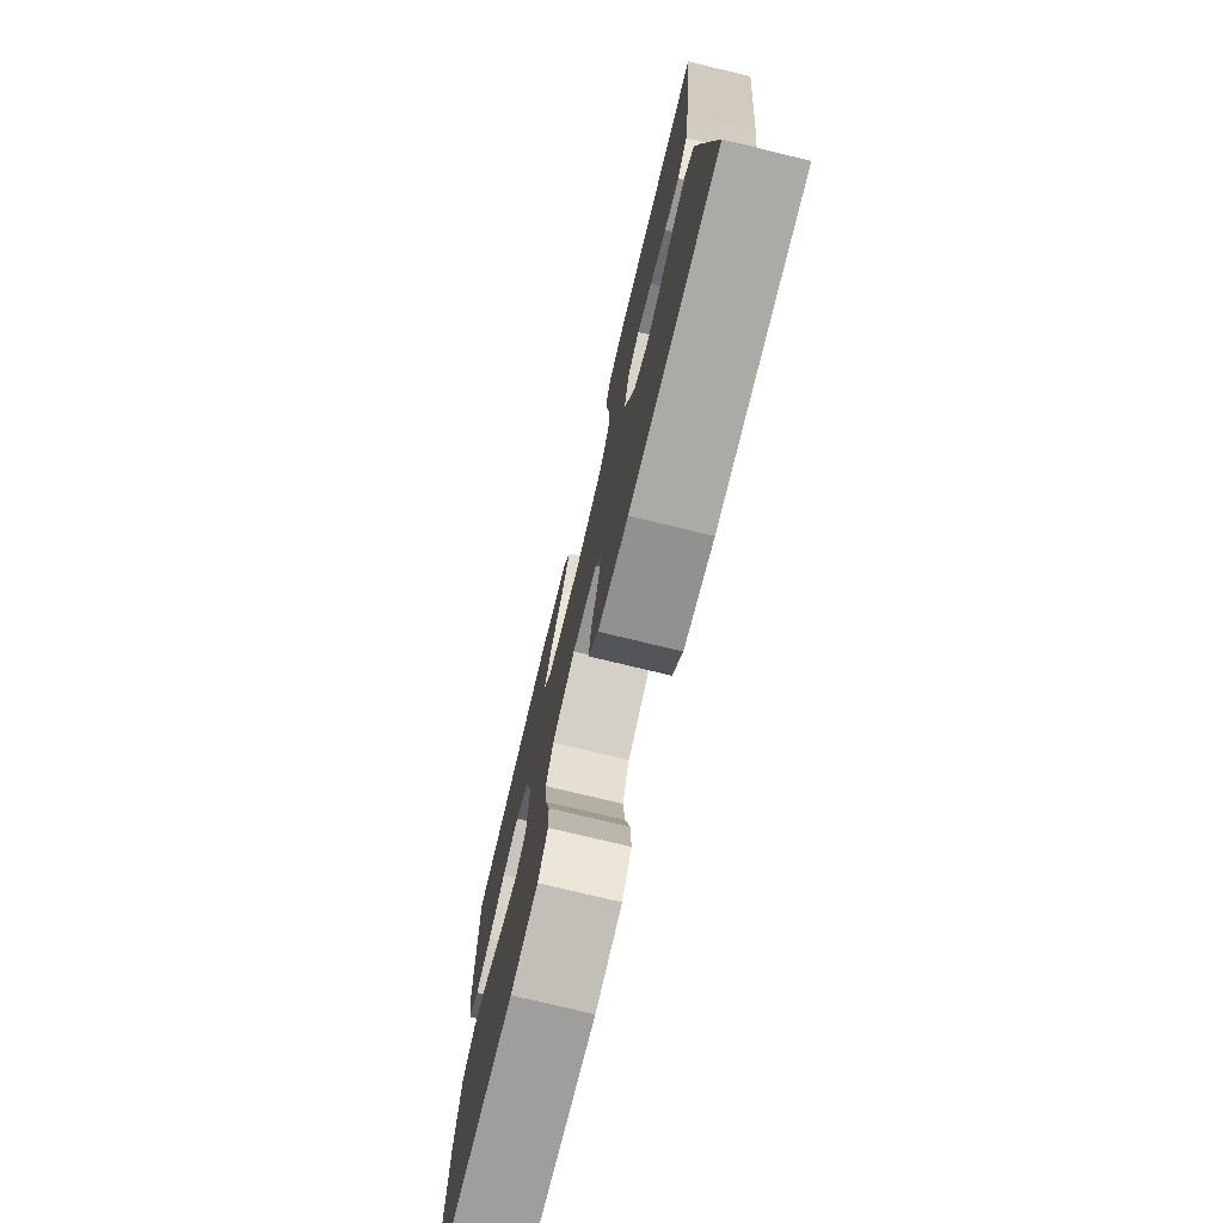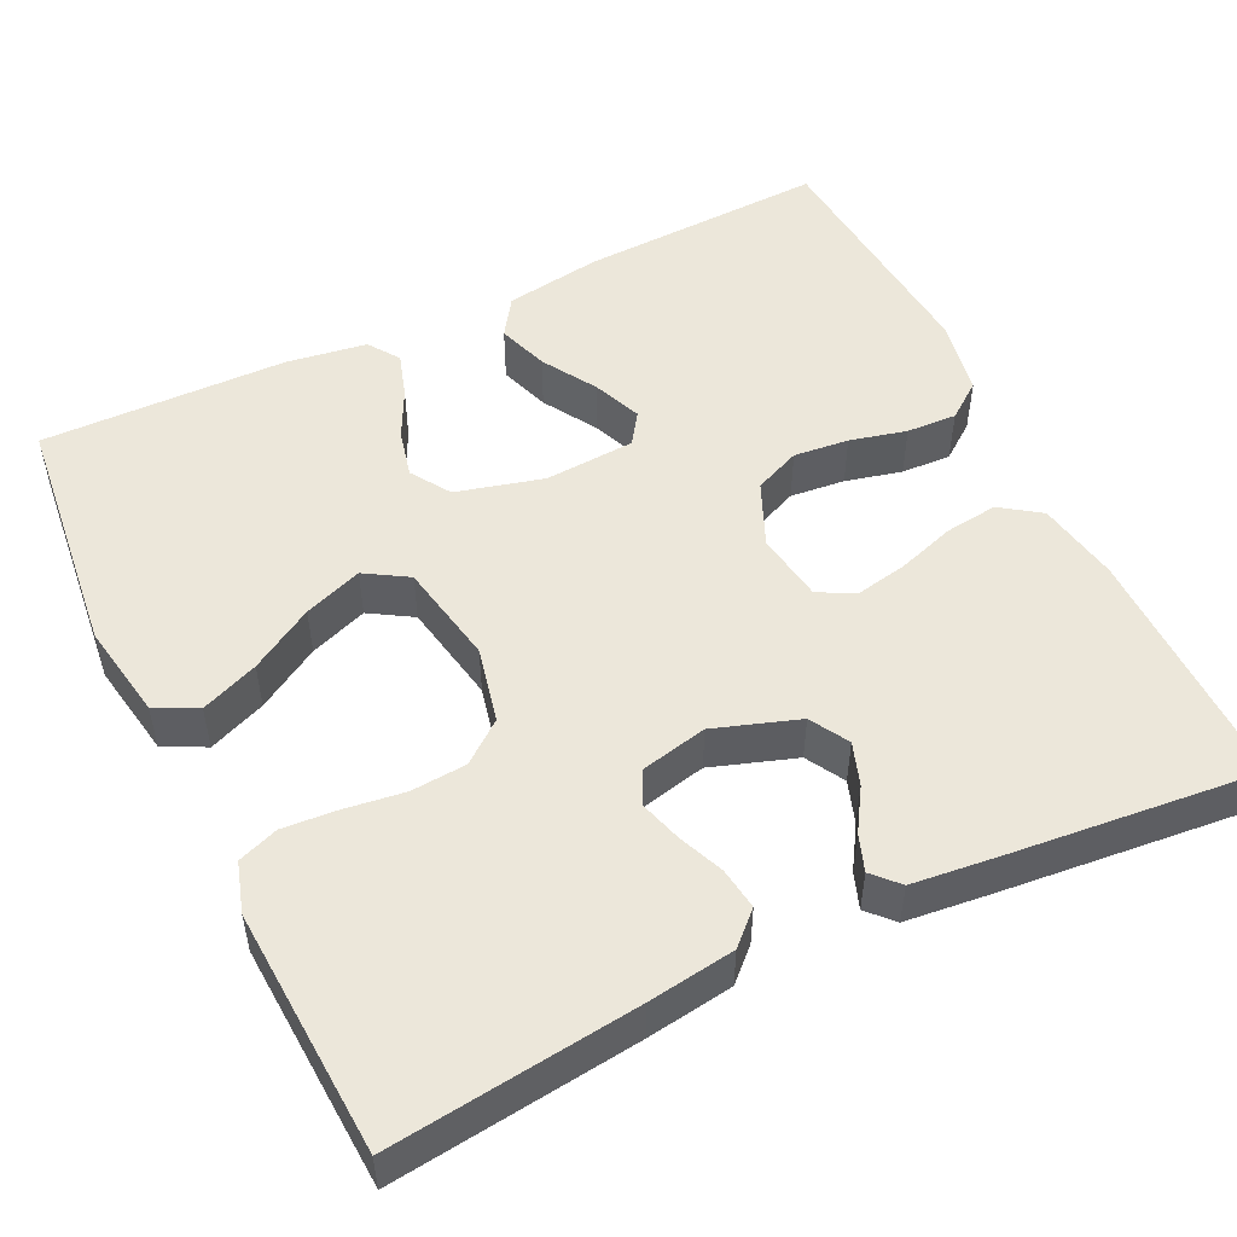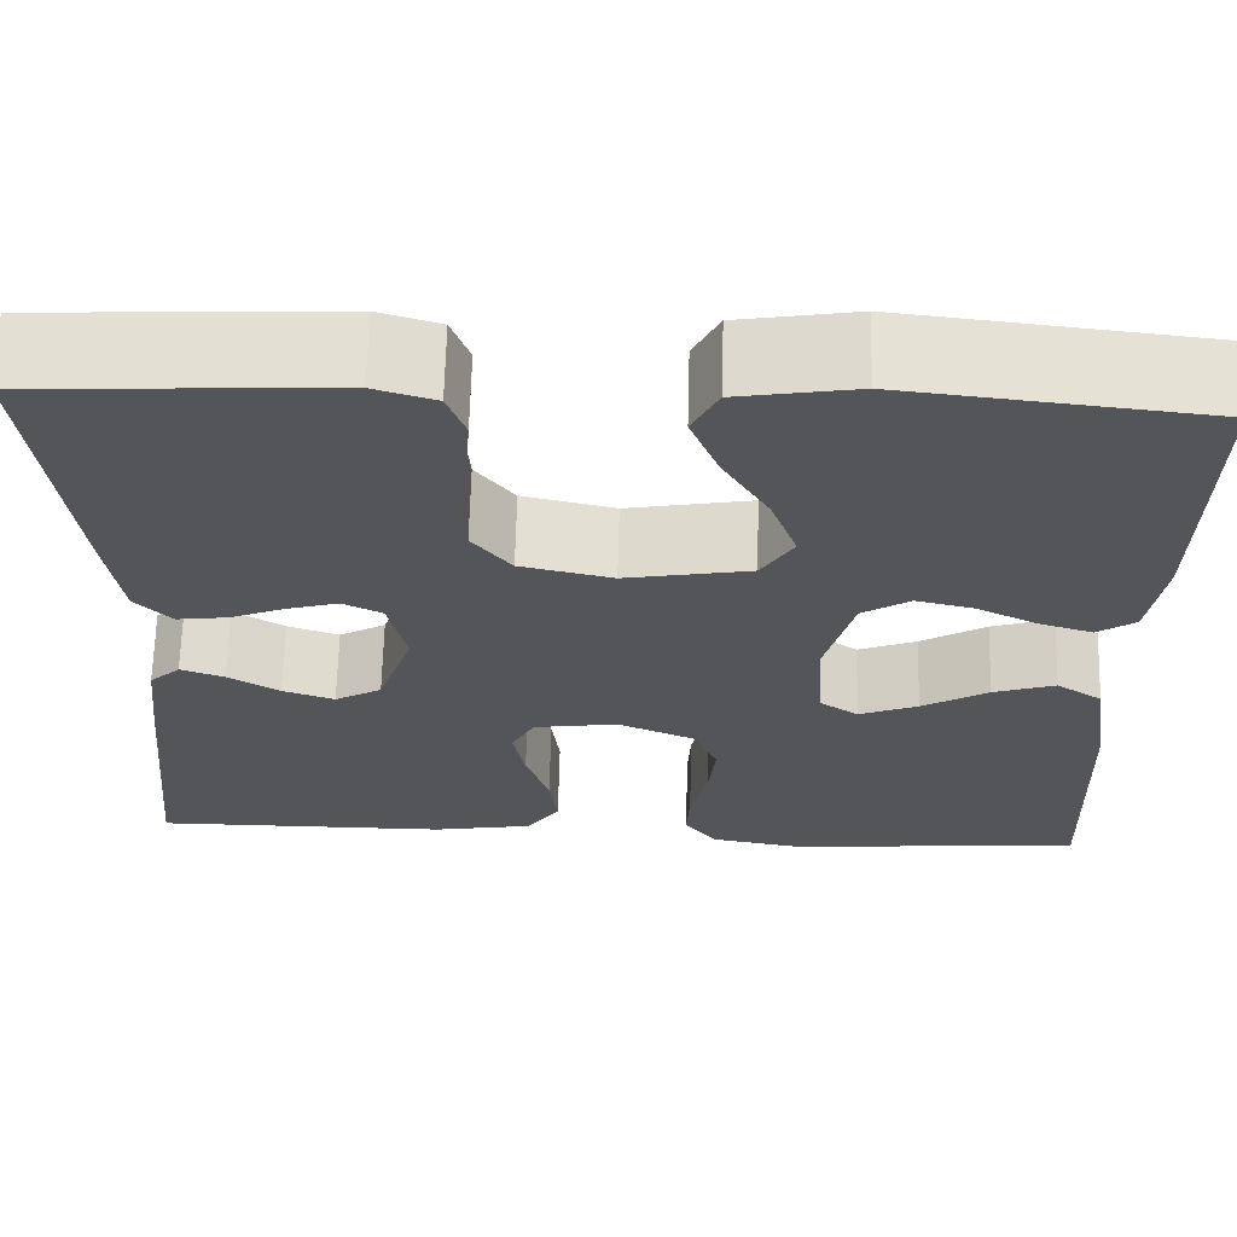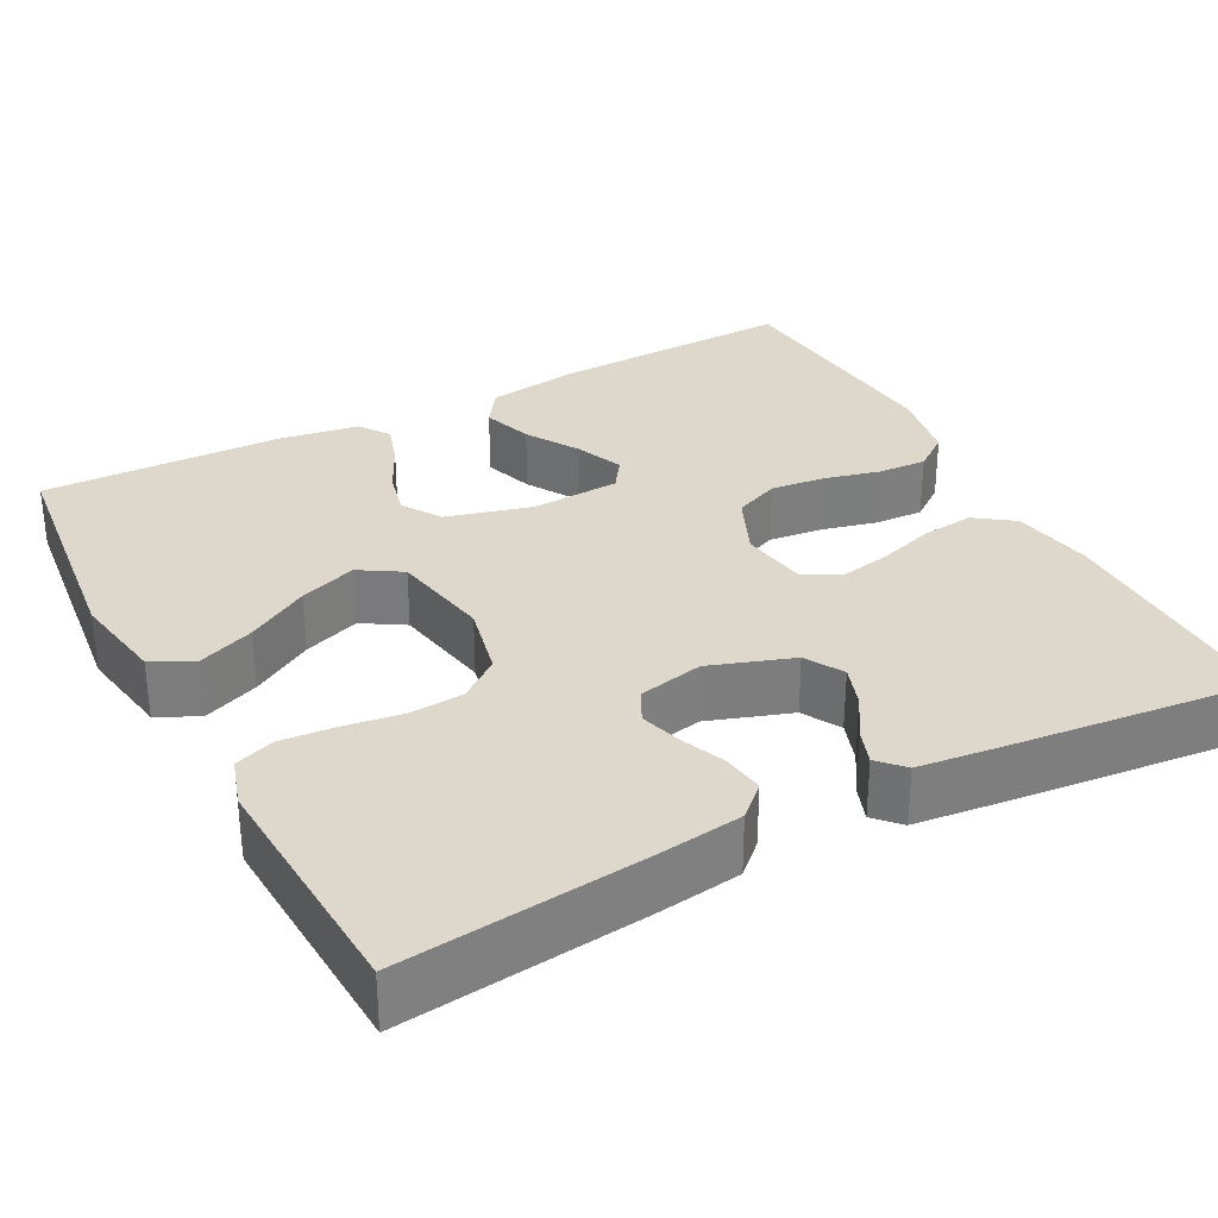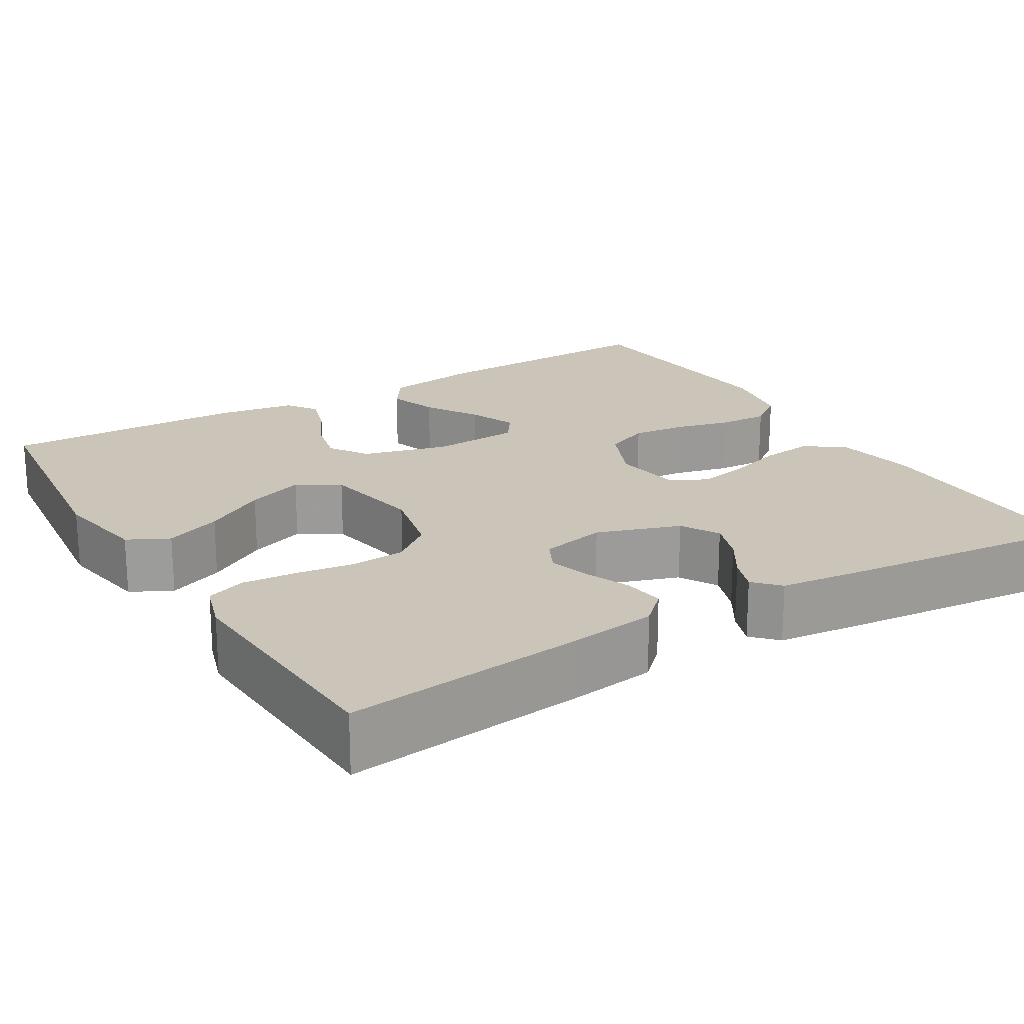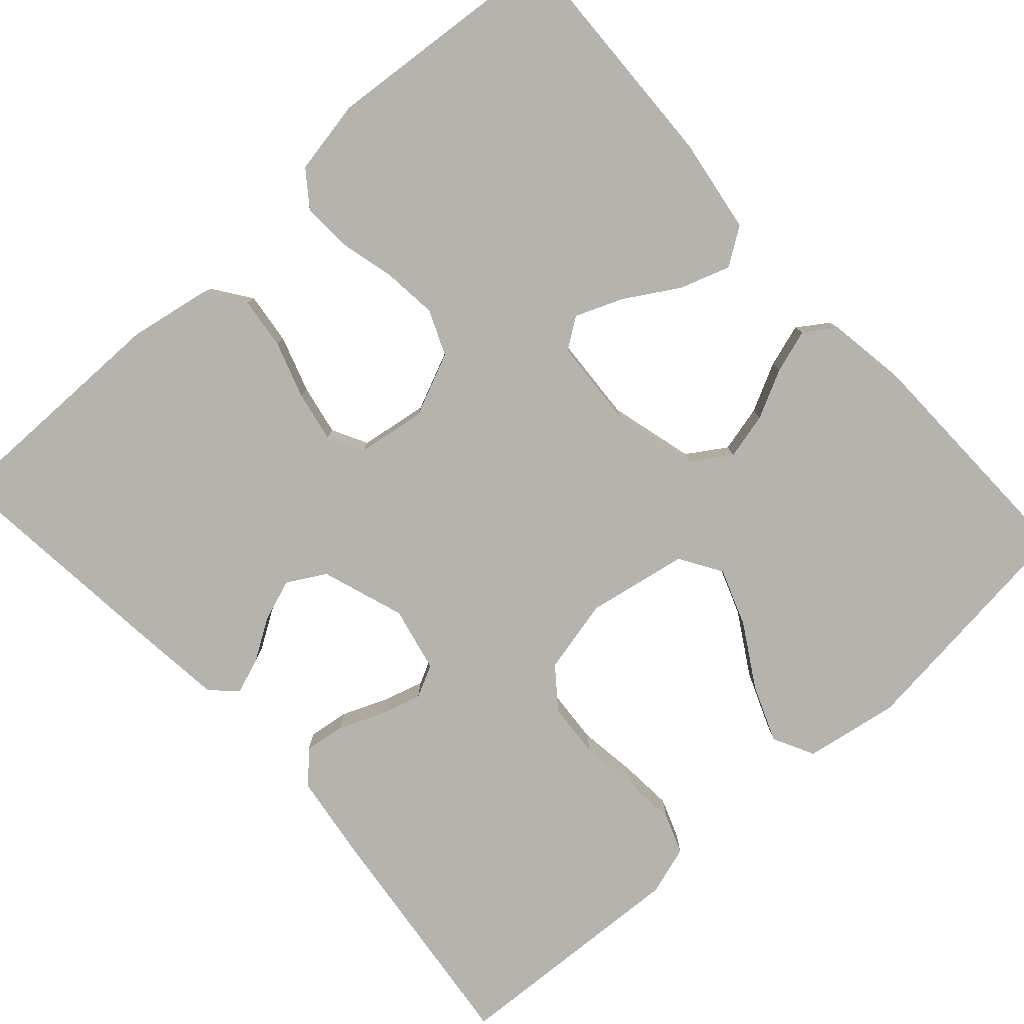
<metadata>
{"format":"obj","ext":"obj","renderer":"f3d","projection":"perspective","resolution":1024,"background":"white","views":[{"elev":-76.0,"azim":76.4,"up":"+Z"},{"elev":51.3,"azim":64.1,"up":"+Y"},{"elev":65.8,"azim":-178.5,"up":"+Z"},{"elev":31.3,"azim":62.2,"up":"+Y"},{"elev":20.4,"azim":58.9,"up":"+Y"},{"elev":-79.9,"azim":-137.9,"up":"+Y"}]}
</metadata>
<code>
v -0.5 0.07 -0.5
v -0.489 0.07 -0.2
v -0.471 0.07 -0.082
v -0.425 0.07 -0.051
v -0.363 0.07 -0.072
v -0.297 0.07 -0.112
v -0.238 0.07 -0.136
v -0.2 0.07 -0.11
v -0.193 0.07 0
v -0.221 0.07 0.106
v -0.269 0.07 0.137
v -0.327 0.07 0.123
v -0.387 0.07 0.093
v -0.441 0.07 0.076
v -0.479 0.07 0.102
v -0.494 0.07 0.2
v -0.5 0.07 0.5
v -0.2 0.07 0.534
v -0.083 0.07 0.514
v -0.057 0.07 0.463
v -0.085 0.07 0.393
v -0.131 0.07 0.316
v -0.157 0.07 0.245
v -0.125 0.07 0.193
v 0 0.07 0.17
v 0.092 0.07 0.191
v 0.131 0.07 0.241
v 0.136 0.07 0.309
v 0.126 0.07 0.382
v 0.121 0.07 0.448
v 0.139 0.07 0.497
v 0.2 0.07 0.516
v 0.5 0.07 0.5
v 0.465 0.07 0.2
v 0.45 0.07 0.094
v 0.414 0.07 0.056
v 0.363 0.07 0.063
v 0.307 0.07 0.086
v 0.256 0.07 0.101
v 0.216 0.07 0.081
v 0.198 0.07 0
v 0.233 0.07 -0.103
v 0.28 0.07 -0.13
v 0.332 0.07 -0.112
v 0.383 0.07 -0.08
v 0.427 0.07 -0.064
v 0.458 0.07 -0.093
v 0.47 0.07 -0.2
v 0.5 0.07 -0.5
v 0.2 0.07 -0.499
v 0.099 0.07 -0.481
v 0.065 0.07 -0.433
v 0.073 0.07 -0.368
v 0.096 0.07 -0.298
v 0.108 0.07 -0.235
v 0.085 0.07 -0.191
v 0 0.07 -0.178
v -0.078 0.07 -0.212
v -0.102 0.07 -0.268
v -0.095 0.07 -0.335
v -0.078 0.07 -0.404
v -0.075 0.07 -0.465
v -0.108 0.07 -0.509
v -0.2 0.07 -0.526
v -0.5 0 -0.5
v -0.489 0 -0.2
v -0.471 0 -0.082
v -0.425 0 -0.051
v -0.363 0 -0.072
v -0.297 0 -0.112
v -0.238 0 -0.136
v -0.2 0 -0.11
v -0.193 0 0
v -0.221 0 0.106
v -0.269 0 0.137
v -0.327 0 0.123
v -0.387 0 0.093
v -0.441 0 0.076
v -0.479 0 0.102
v -0.494 0 0.2
v -0.5 0 0.5
v -0.2 0 0.534
v -0.083 0 0.514
v -0.057 0 0.463
v -0.085 0 0.393
v -0.131 0 0.316
v -0.157 0 0.245
v -0.125 0 0.193
v 0 0 0.17
v 0.092 0 0.191
v 0.131 0 0.241
v 0.136 0 0.309
v 0.126 0 0.382
v 0.121 0 0.448
v 0.139 0 0.497
v 0.2 0 0.516
v 0.5 0 0.5
v 0.465 0 0.2
v 0.45 0 0.094
v 0.414 0 0.056
v 0.363 0 0.063
v 0.307 0 0.086
v 0.256 0 0.101
v 0.216 0 0.081
v 0.198 0 0
v 0.233 0 -0.103
v 0.28 0 -0.13
v 0.332 0 -0.112
v 0.383 0 -0.08
v 0.427 0 -0.064
v 0.458 0 -0.093
v 0.47 0 -0.2
v 0.5 0 -0.5
v 0.2 0 -0.499
v 0.099 0 -0.481
v 0.065 0 -0.433
v 0.073 0 -0.368
v 0.096 0 -0.298
v 0.108 0 -0.235
v 0.085 0 -0.191
v 0 0 -0.178
v -0.078 0 -0.212
v -0.102 0 -0.268
v -0.095 0 -0.335
v -0.078 0 -0.404
v -0.075 0 -0.465
v -0.108 0 -0.509
v -0.2 0 -0.526
f 60 61 62 63
f 59 60 63 64
f 51 52 53 54
f 51 54 55
f 50 51 55
f 49 50 55
f 48 49 55 56
f 44 45 46 47
f 43 44 47 48
f 35 36 37 38
f 35 38 39
f 34 35 39
f 33 34 39
f 32 33 39 40
f 28 29 30 31
f 28 31 32 40
f 19 20 21 22
f 19 22 23
f 18 19 23
f 17 18 23
f 16 17 23 24
f 12 13 14 15
f 11 12 15 16
f 3 4 5 6
f 3 6 7
f 2 3 7
f 59 64 1 2
f 58 59 2 7
f 57 58 7 8
f 43 48 56 57
f 42 43 57 8
f 41 42 8 9
f 27 28 40 41
f 26 27 41
f 25 26 41 9
f 11 16 24 25
f 10 11 25
f 9 10 25
f 127 126 125 124
f 128 127 124 123
f 118 117 116 115
f 119 118 115
f 119 115 114
f 119 114 113
f 120 119 113 112
f 111 110 109 108
f 112 111 108 107
f 102 101 100 99
f 103 102 99
f 103 99 98
f 103 98 97
f 104 103 97 96
f 95 94 93 92
f 104 96 95 92
f 86 85 84 83
f 87 86 83
f 87 83 82
f 87 82 81
f 88 87 81 80
f 79 78 77 76
f 80 79 76 75
f 70 69 68 67
f 71 70 67
f 71 67 66
f 66 65 128 123
f 71 66 123 122
f 72 71 122 121
f 121 120 112 107
f 72 121 107 106
f 73 72 106 105
f 105 104 92 91
f 105 91 90
f 73 105 90 89
f 89 88 80 75
f 89 75 74
f 89 74 73
f 1 65 66 2
f 2 66 67 3
f 3 67 68 4
f 4 68 69 5
f 5 69 70 6
f 6 70 71 7
f 7 71 72 8
f 8 72 73 9
f 9 73 74 10
f 10 74 75 11
f 11 75 76 12
f 12 76 77 13
f 13 77 78 14
f 14 78 79 15
f 15 79 80 16
f 16 80 81 17
f 17 81 82 18
f 18 82 83 19
f 19 83 84 20
f 20 84 85 21
f 21 85 86 22
f 22 86 87 23
f 23 87 88 24
f 24 88 89 25
f 25 89 90 26
f 26 90 91 27
f 27 91 92 28
f 28 92 93 29
f 29 93 94 30
f 30 94 95 31
f 31 95 96 32
f 32 96 97 33
f 33 97 98 34
f 34 98 99 35
f 35 99 100 36
f 36 100 101 37
f 37 101 102 38
f 38 102 103 39
f 39 103 104 40
f 40 104 105 41
f 41 105 106 42
f 42 106 107 43
f 43 107 108 44
f 44 108 109 45
f 45 109 110 46
f 46 110 111 47
f 47 111 112 48
f 48 112 113 49
f 49 113 114 50
f 50 114 115 51
f 51 115 116 52
f 52 116 117 53
f 53 117 118 54
f 54 118 119 55
f 55 119 120 56
f 56 120 121 57
f 57 121 122 58
f 58 122 123 59
f 59 123 124 60
f 60 124 125 61
f 61 125 126 62
f 62 126 127 63
f 63 127 128 64
f 64 128 65 1

</code>
